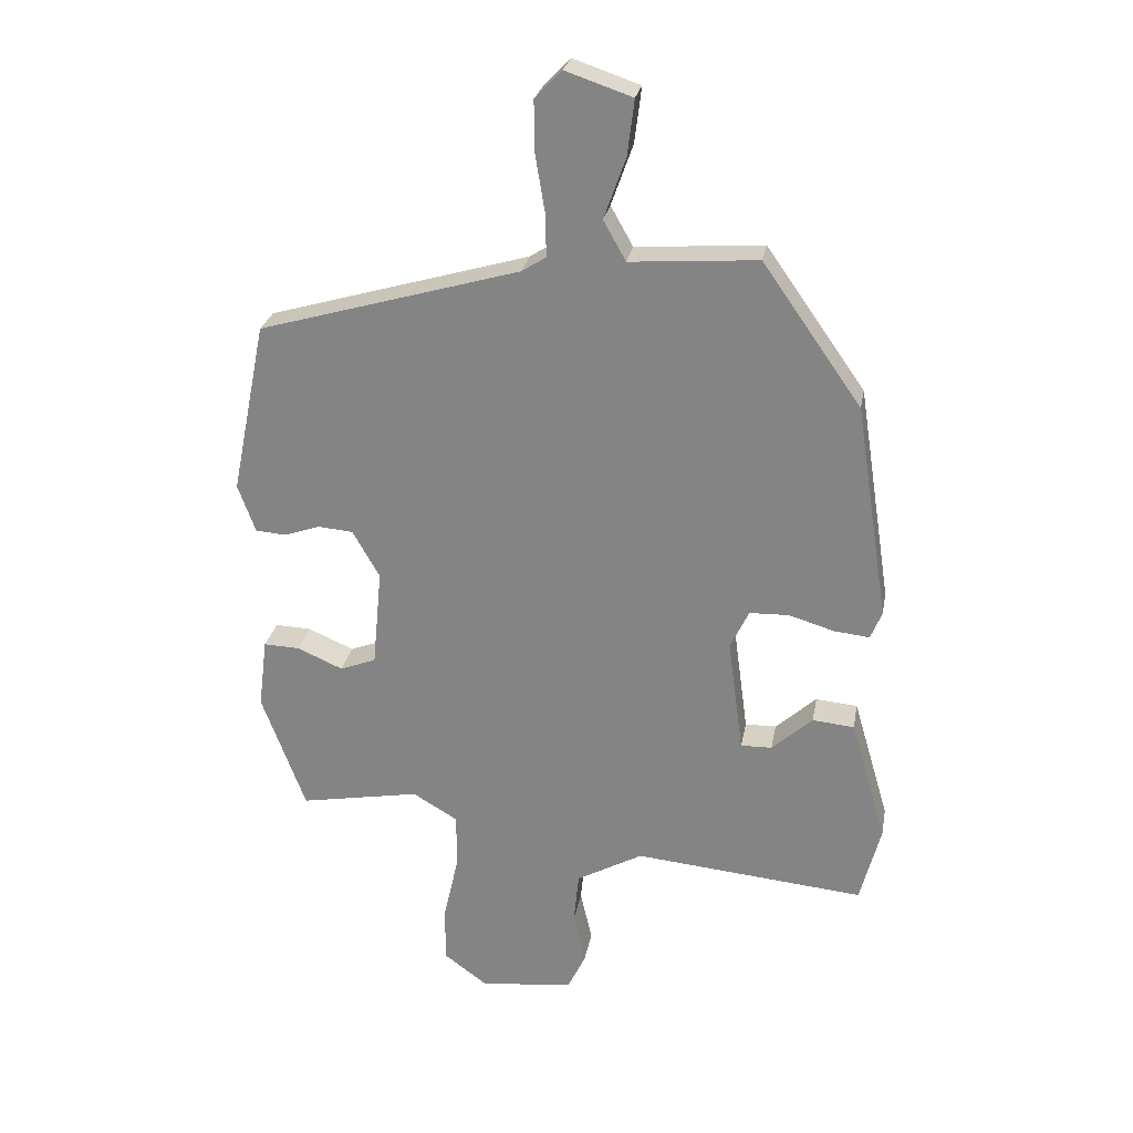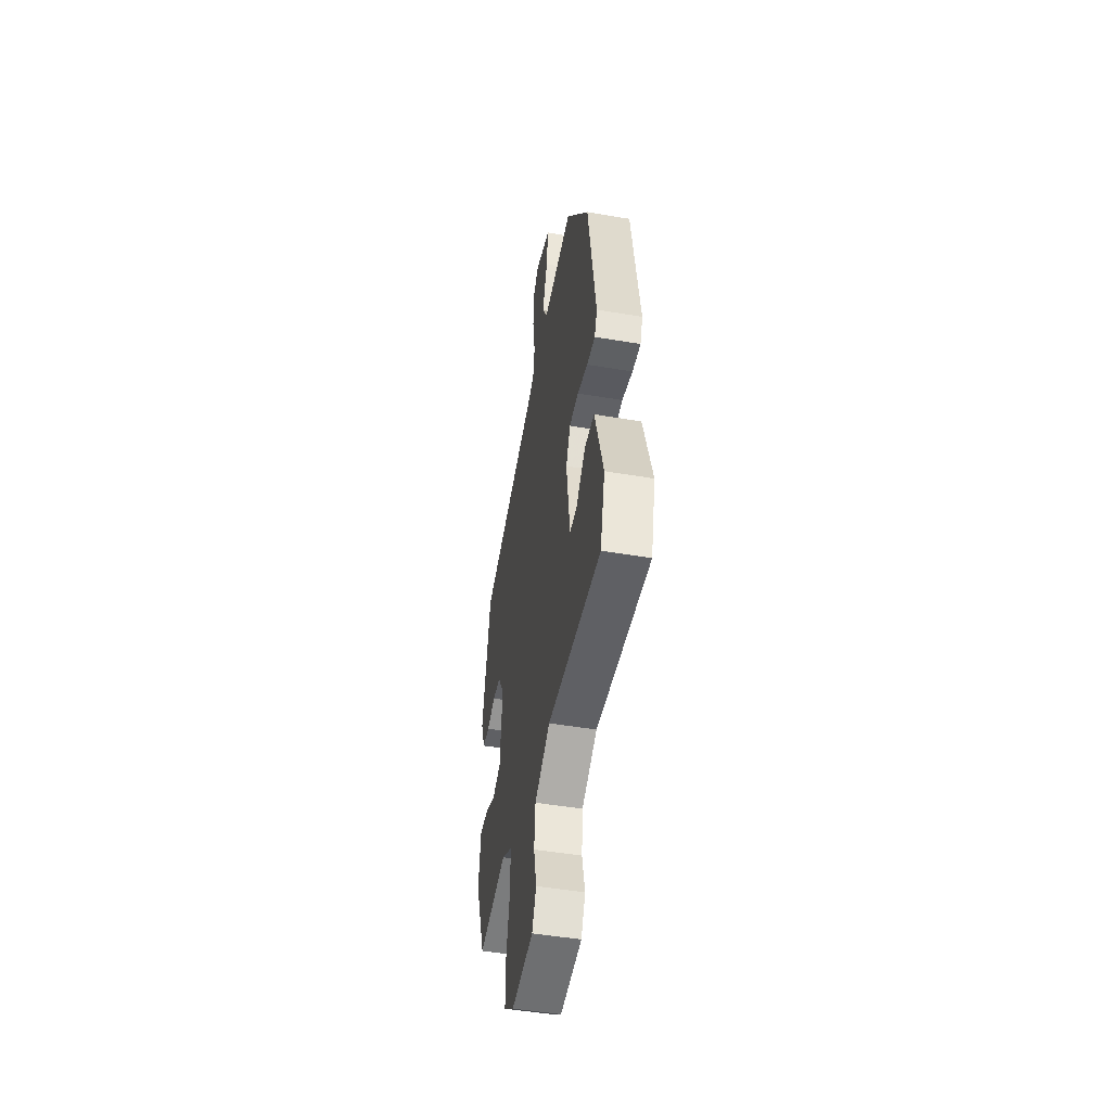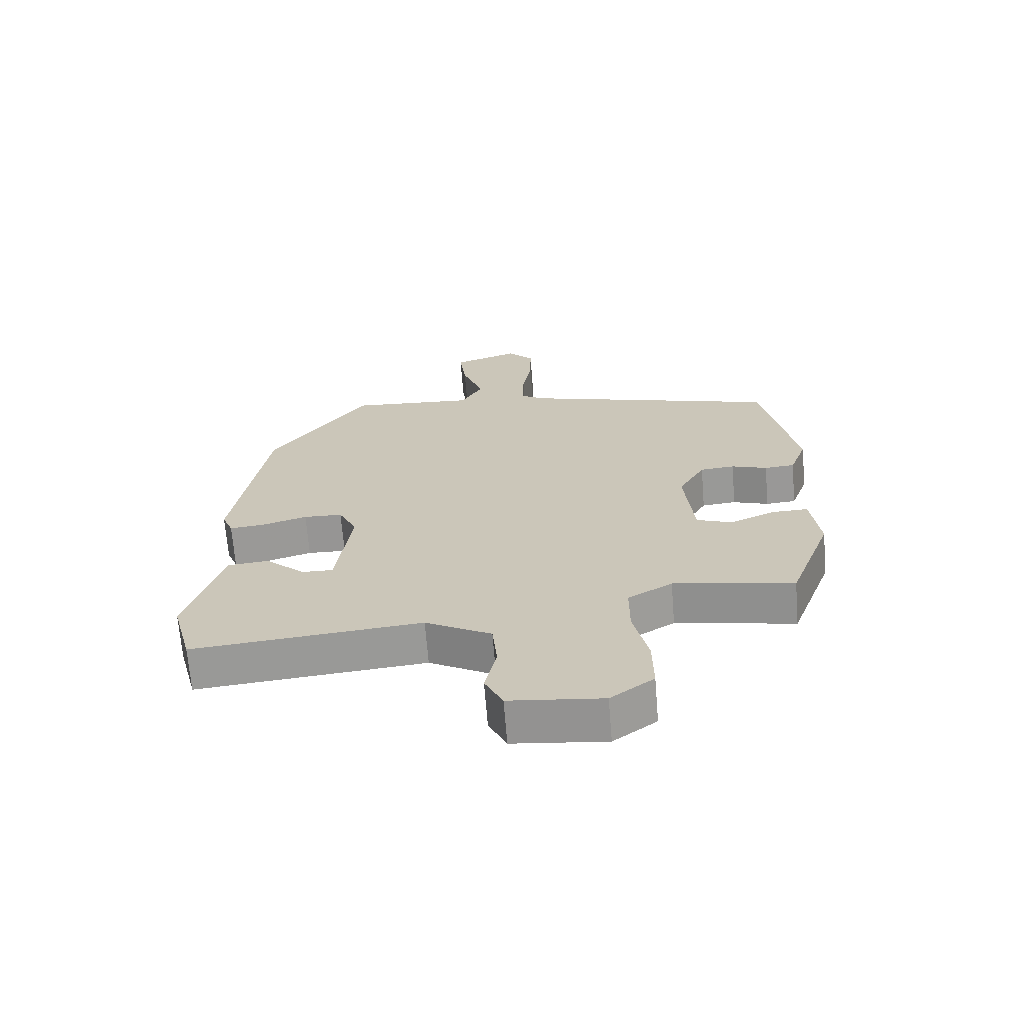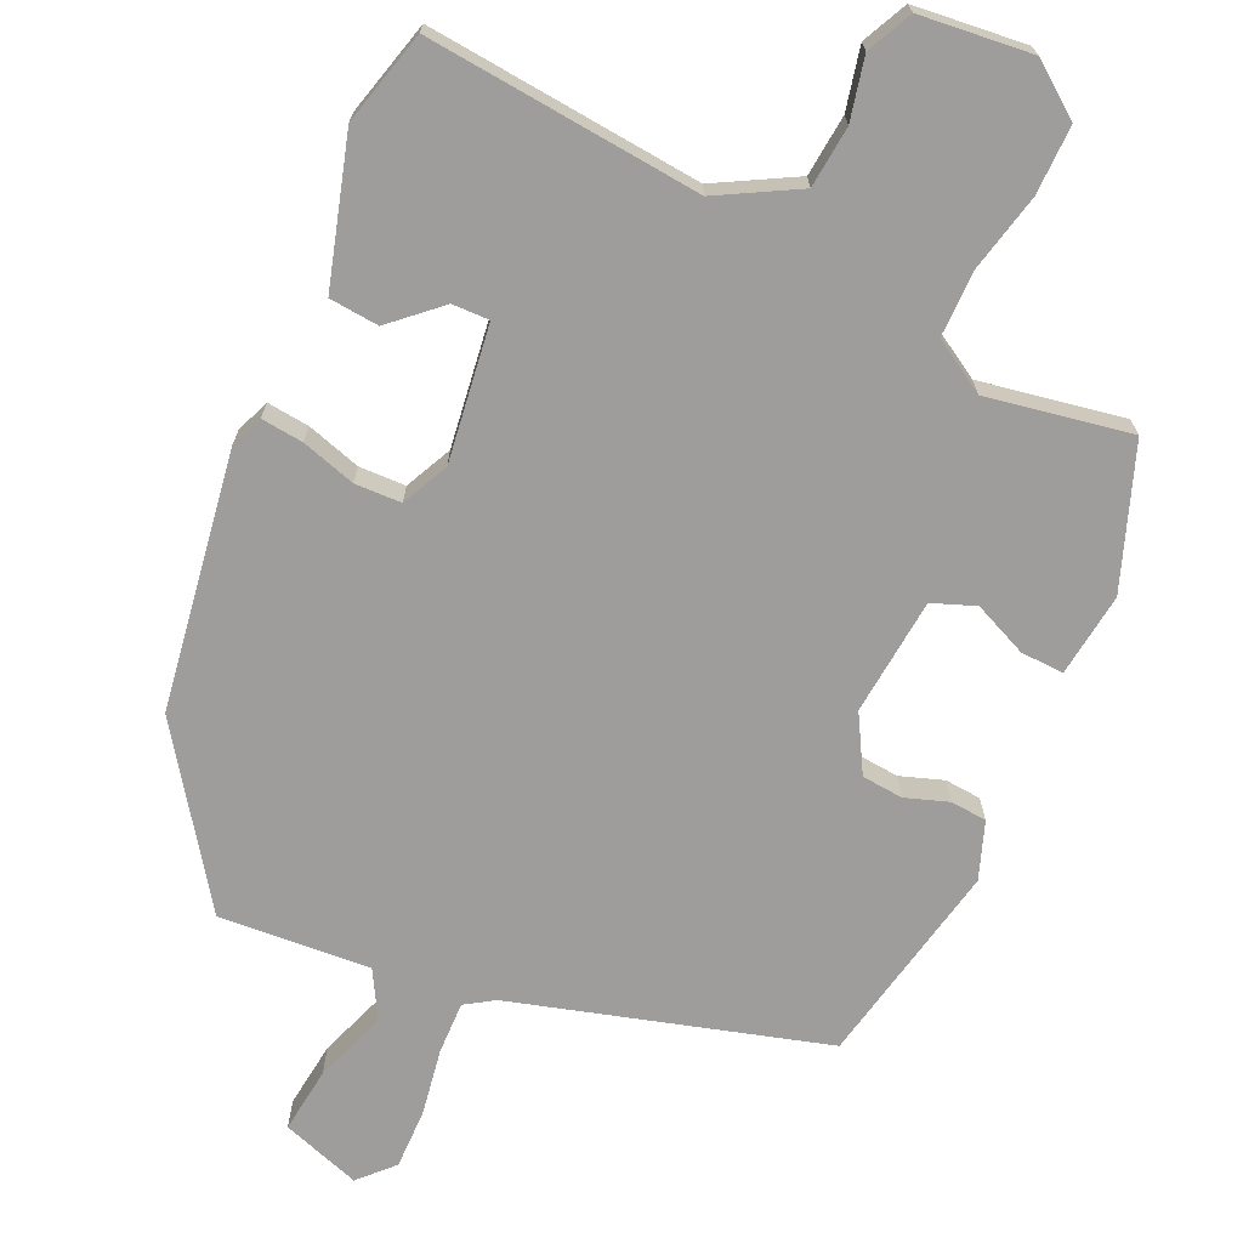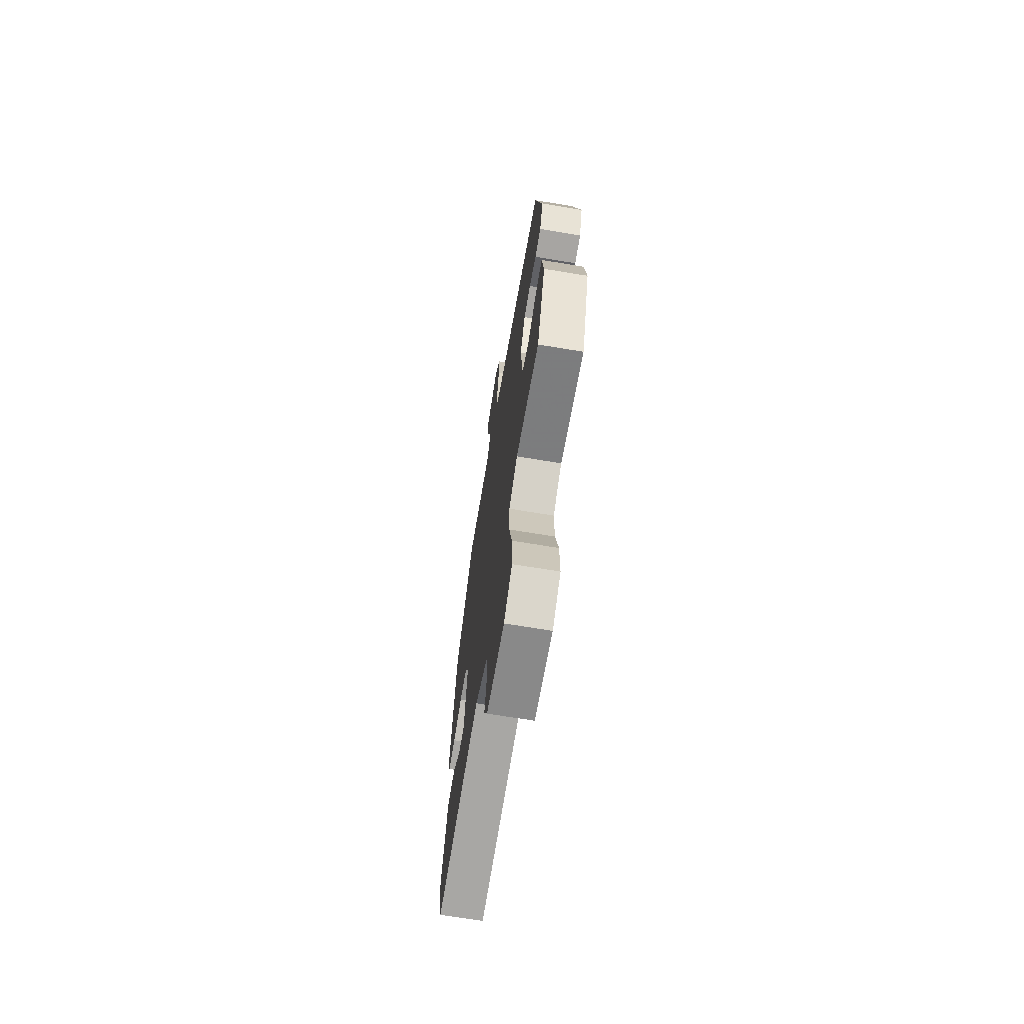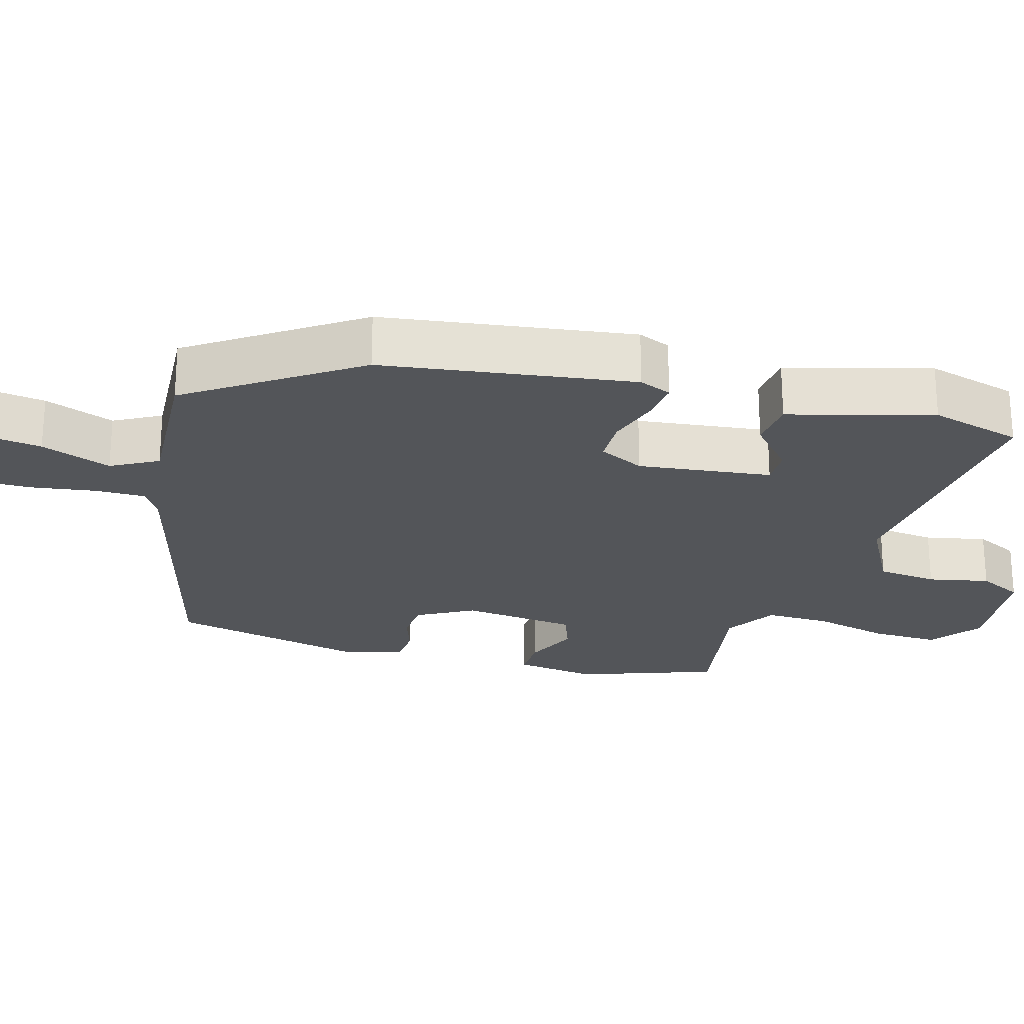
<metadata>
{"format":"obj","ext":"obj","renderer":"f3d","projection":"perspective","resolution":1024,"background":"white","views":[{"elev":26.6,"azim":10.2,"up":"+Z"},{"elev":-48.4,"azim":79.2,"up":"+Z"},{"elev":-68.0,"azim":-175.4,"up":"+Z"},{"elev":-70.4,"azim":155.4,"up":"+Y"},{"elev":-69.2,"azim":-99.4,"up":"+Z"},{"elev":-24.3,"azim":73.2,"up":"+Y"}]}
</metadata>
<code>
v 0.457 0.07 0.31
v 0.511 0.07 -0.037
v 0.493 0.07 -0.082
v 0.436 0.07 -0.076
v 0.363 0.07 -0.054
v 0.3 0.07 -0.056
v 0.27 0.07 -0.119
v 0.295 0.07 -0.303
v 0.345 0.07 -0.302
v 0.41 0.07 -0.243
v 0.477 0.07 -0.249
v 0.535 0.07 -0.447
v 0.502 0.07 -0.574
v 0.131 0.07 -0.539
v 0.024 0.07 -0.598
v 0.016 0.07 -0.681
v 0.035 0.07 -0.765
v 0.006 0.07 -0.826
v -0.145 0.07 -0.842
v -0.215 0.07 -0.79
v -0.214 0.07 -0.697
v -0.19 0.07 -0.591
v -0.19 0.07 -0.502
v -0.262 0.07 -0.459
v -0.456 0.07 -0.494
v -0.526 0.07 -0.304
v -0.512 0.07 -0.191
v -0.454 0.07 -0.193
v -0.381 0.07 -0.225
v -0.323 0.07 -0.203
v -0.308 0.07 -0.044
v -0.351 0.07 0.032
v -0.407 0.07 0.037
v -0.465 0.07 0.017
v -0.514 0.07 0.021
v -0.542 0.07 0.098
v -0.486 0.07 0.375
v -0.067 0.07 0.496
v -0.028 0.07 0.521
v -0.03 0.07 0.592
v -0.045 0.07 0.682
v -0.046 0.07 0.763
v -0.003 0.07 0.808
v 0.104 0.07 0.772
v 0.093 0.07 0.683
v 0.058 0.07 0.585
v 0.094 0.07 0.521
v 0.298 0.07 0.536
v 0.457 0 0.31
v 0.511 0 -0.037
v 0.493 0 -0.082
v 0.436 0 -0.076
v 0.363 0 -0.054
v 0.3 0 -0.056
v 0.27 0 -0.119
v 0.295 0 -0.303
v 0.345 0 -0.302
v 0.41 0 -0.243
v 0.477 0 -0.249
v 0.535 0 -0.447
v 0.502 0 -0.574
v 0.131 0 -0.539
v 0.024 0 -0.598
v 0.016 0 -0.681
v 0.035 0 -0.765
v 0.006 0 -0.826
v -0.145 0 -0.842
v -0.215 0 -0.79
v -0.214 0 -0.697
v -0.19 0 -0.591
v -0.19 0 -0.502
v -0.262 0 -0.459
v -0.456 0 -0.494
v -0.526 0 -0.304
v -0.512 0 -0.191
v -0.454 0 -0.193
v -0.381 0 -0.225
v -0.323 0 -0.203
v -0.308 0 -0.044
v -0.351 0 0.032
v -0.407 0 0.037
v -0.465 0 0.017
v -0.514 0 0.021
v -0.542 0 0.098
v -0.486 0 0.375
v -0.067 0 0.496
v -0.028 0 0.521
v -0.03 0 0.592
v -0.045 0 0.682
v -0.046 0 0.763
v -0.003 0 0.808
v 0.104 0 0.772
v 0.093 0 0.683
v 0.058 0 0.585
v 0.094 0 0.521
v 0.298 0 0.536
f 3 4 5
f 2 3 5
f 1 2 5
f 48 1 5
f 47 48 5
f 46 47 5 6
f 44 45 46
f 43 44 46
f 42 43 46
f 41 42 46
f 40 41 46
f 46 6 7
f 40 46 7
f 39 40 7
f 38 39 7 8
f 36 37 38
f 35 36 38
f 34 35 38
f 33 34 38
f 32 33 38
f 31 32 38 8
f 30 31 8
f 29 30 8
f 27 28 29
f 26 27 29
f 25 26 29
f 24 25 29
f 23 24 29 8
f 22 23 8 9
f 20 21 22
f 19 20 22
f 18 19 22
f 17 18 22
f 16 17 22
f 15 16 22
f 14 15 22 9
f 12 13 14
f 11 12 14
f 10 11 14
f 9 10 14
f 53 52 51
f 53 51 50
f 53 50 49
f 53 49 96
f 53 96 95
f 54 53 95 94
f 94 93 92
f 94 92 91
f 94 91 90
f 94 90 89
f 94 89 88
f 55 54 94
f 55 94 88
f 55 88 87
f 56 55 87 86
f 86 85 84
f 86 84 83
f 86 83 82
f 86 82 81
f 86 81 80
f 56 86 80 79
f 56 79 78
f 56 78 77
f 77 76 75
f 77 75 74
f 77 74 73
f 77 73 72
f 56 77 72 71
f 57 56 71 70
f 70 69 68
f 70 68 67
f 70 67 66
f 70 66 65
f 70 65 64
f 70 64 63
f 57 70 63 62
f 62 61 60
f 62 60 59
f 62 59 58
f 62 58 57
f 1 49 50 2
f 2 50 51 3
f 3 51 52 4
f 4 52 53 5
f 5 53 54 6
f 6 54 55 7
f 7 55 56 8
f 8 56 57 9
f 9 57 58 10
f 10 58 59 11
f 11 59 60 12
f 12 60 61 13
f 13 61 62 14
f 14 62 63 15
f 15 63 64 16
f 16 64 65 17
f 17 65 66 18
f 18 66 67 19
f 19 67 68 20
f 20 68 69 21
f 21 69 70 22
f 22 70 71 23
f 23 71 72 24
f 24 72 73 25
f 25 73 74 26
f 26 74 75 27
f 27 75 76 28
f 28 76 77 29
f 29 77 78 30
f 30 78 79 31
f 31 79 80 32
f 32 80 81 33
f 33 81 82 34
f 34 82 83 35
f 35 83 84 36
f 36 84 85 37
f 37 85 86 38
f 38 86 87 39
f 39 87 88 40
f 40 88 89 41
f 41 89 90 42
f 42 90 91 43
f 43 91 92 44
f 44 92 93 45
f 45 93 94 46
f 46 94 95 47
f 47 95 96 48
f 48 96 49 1

</code>
